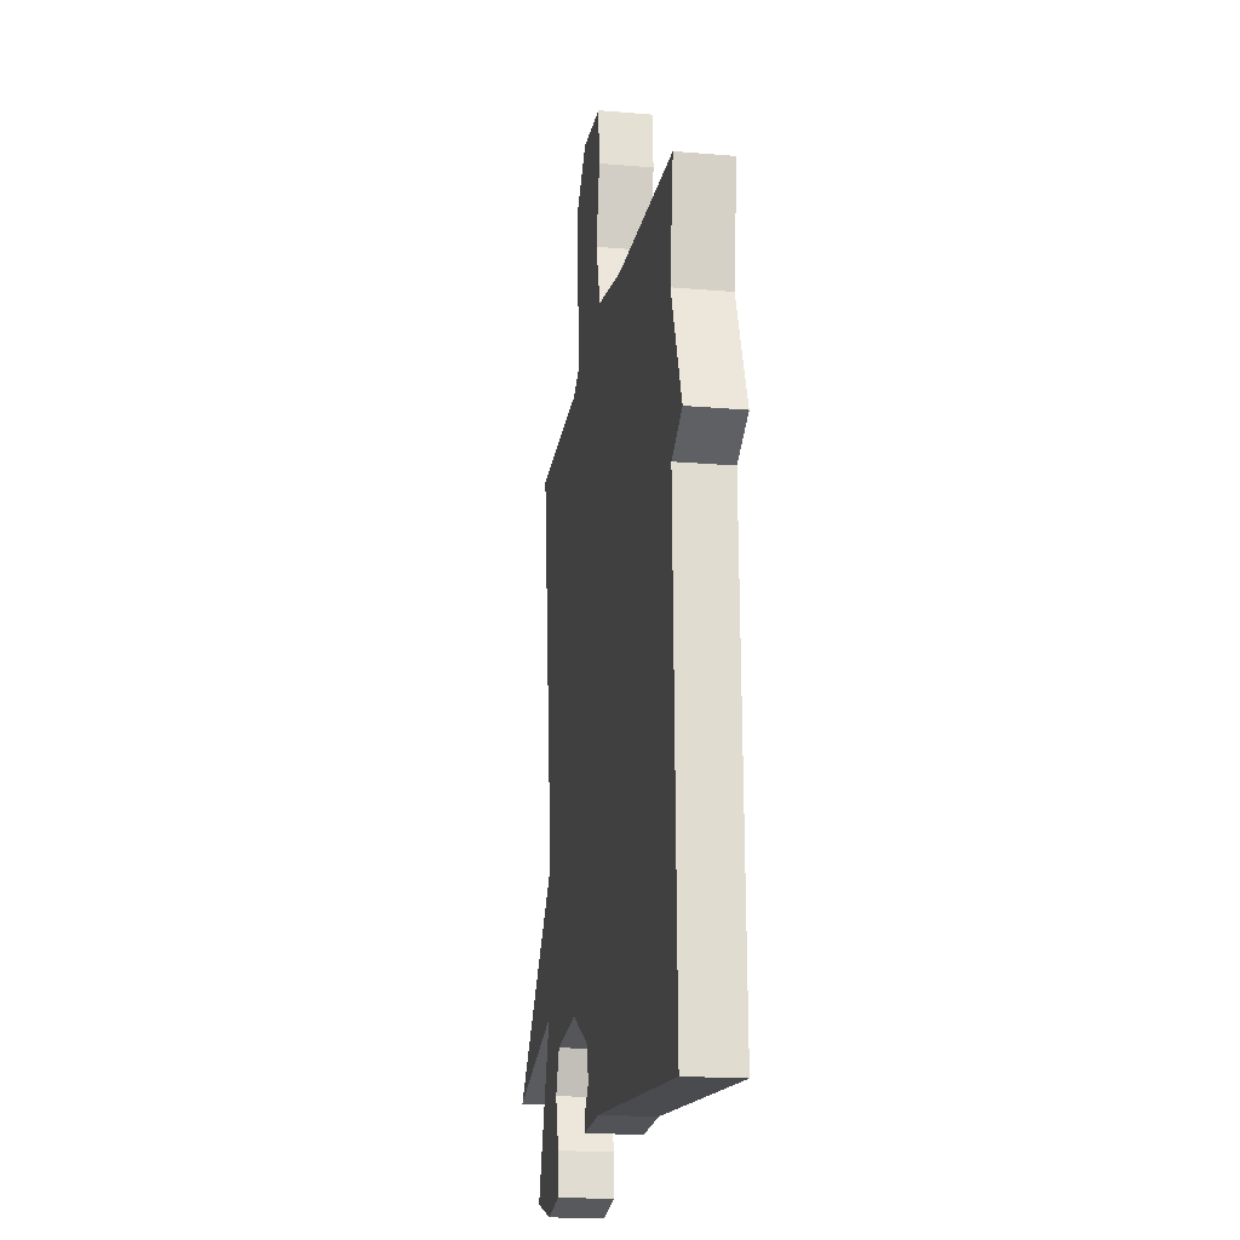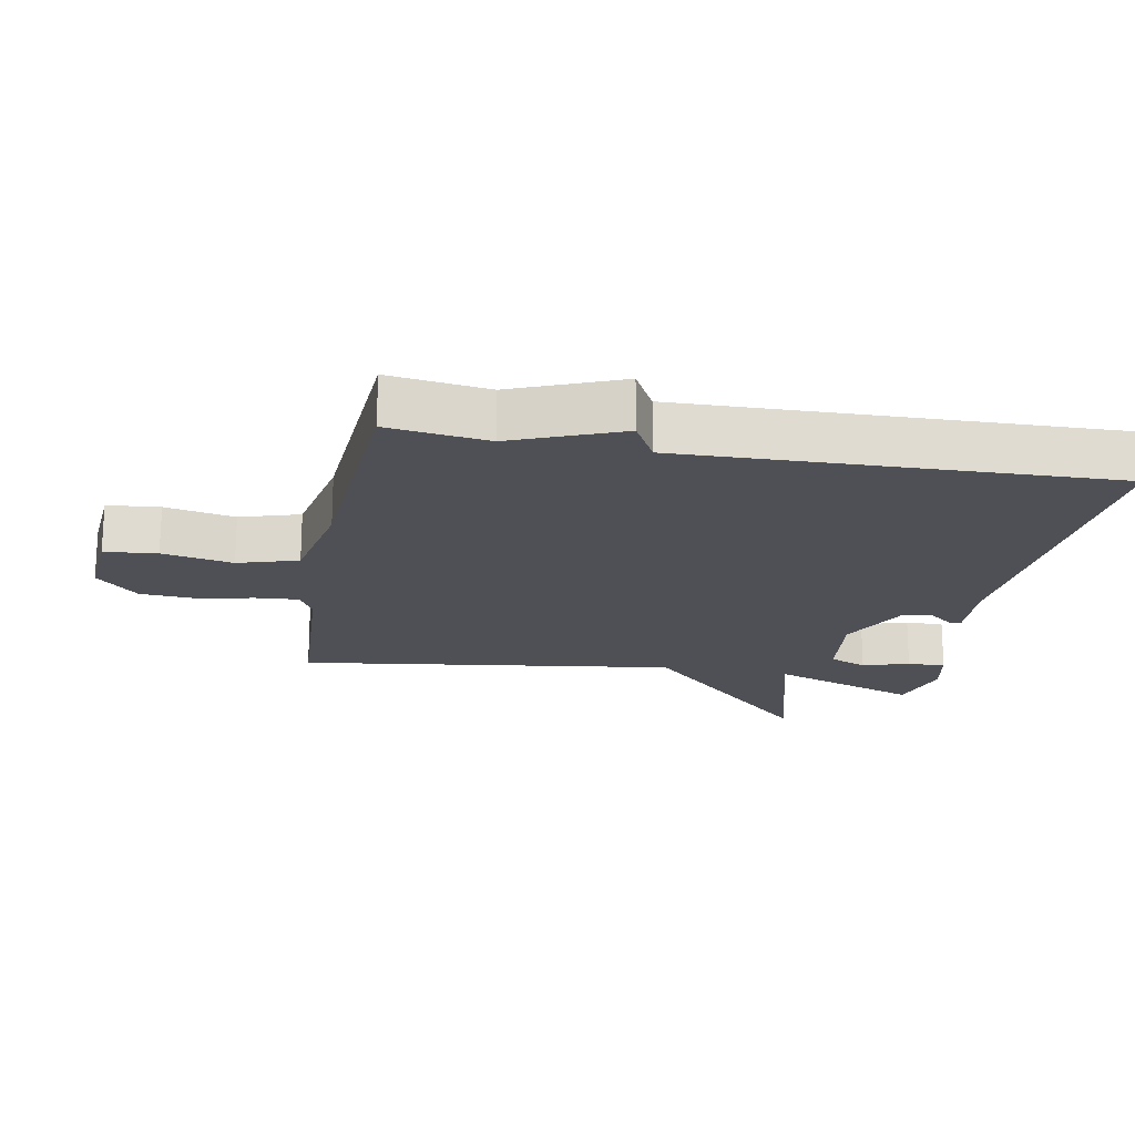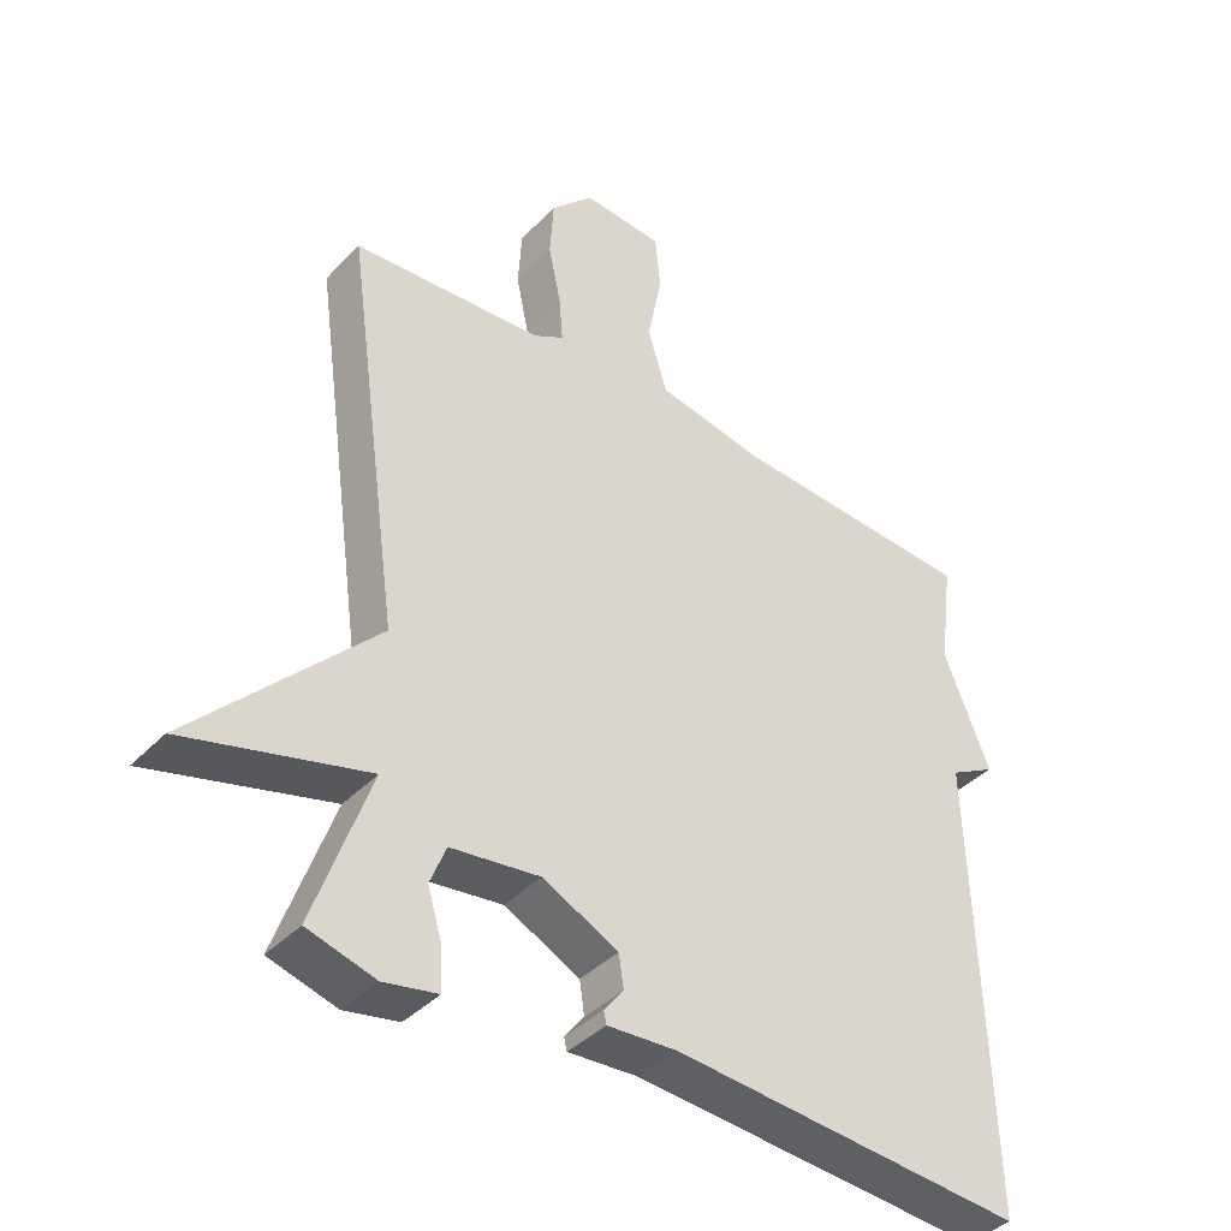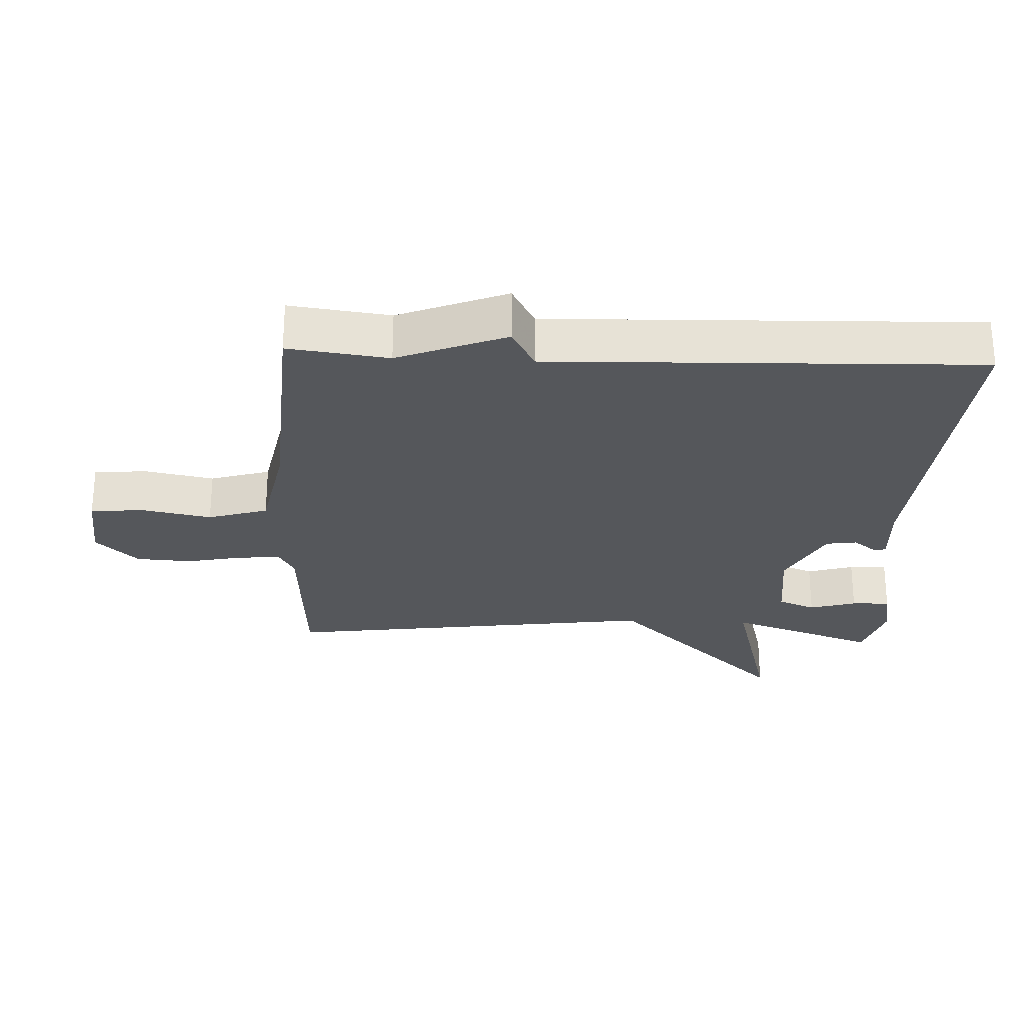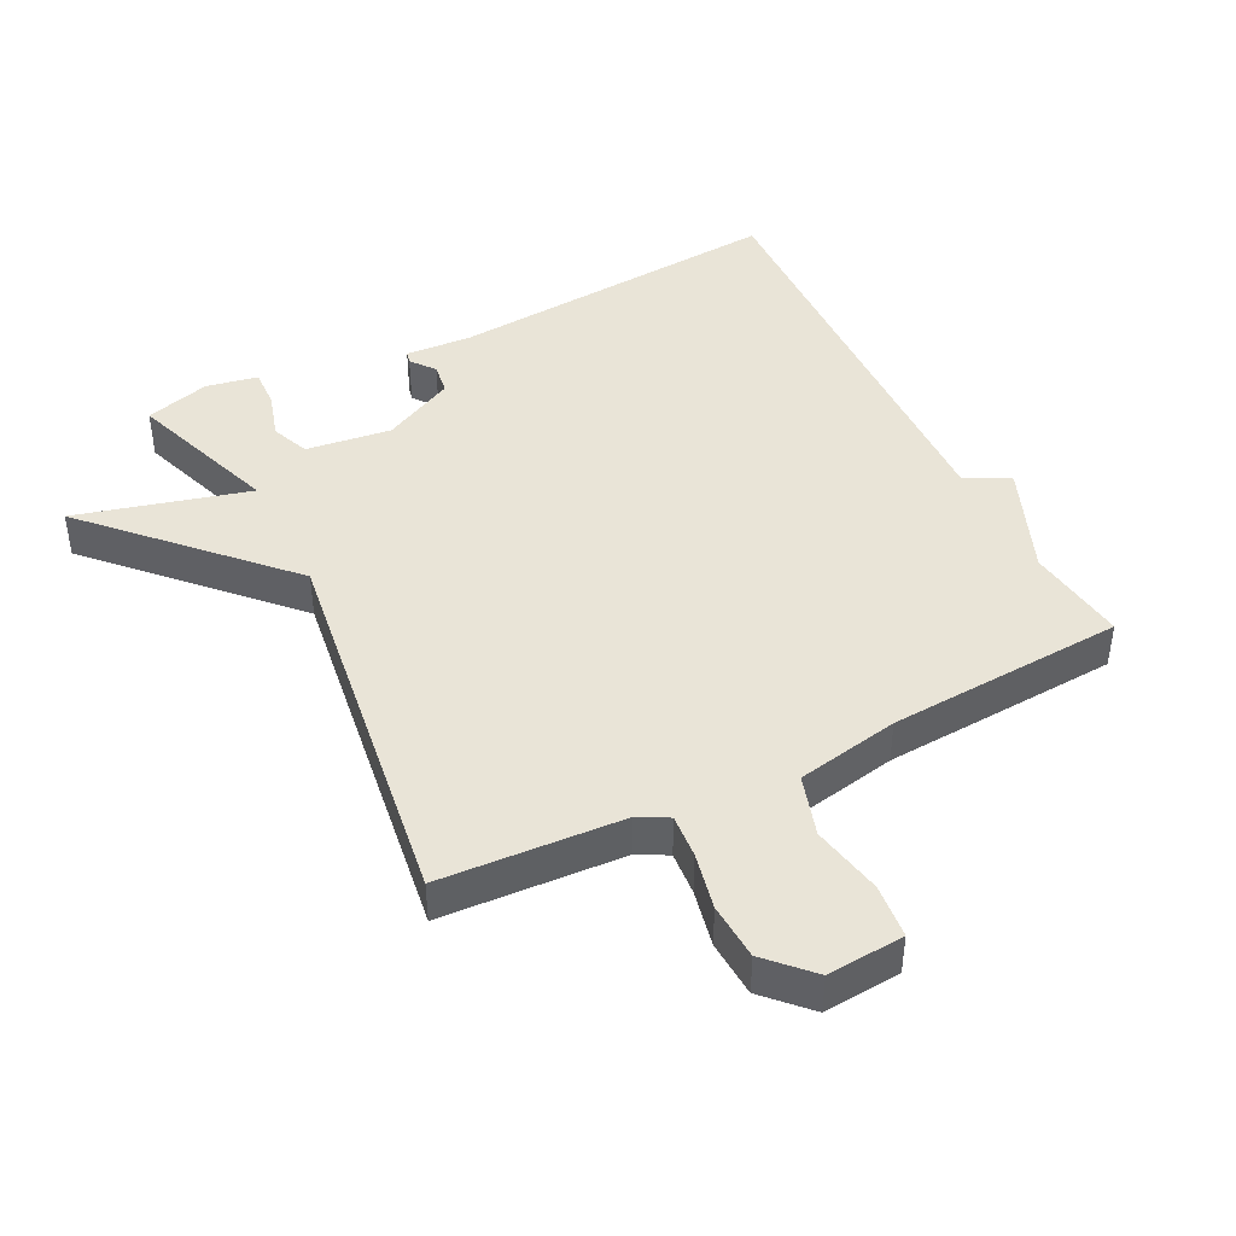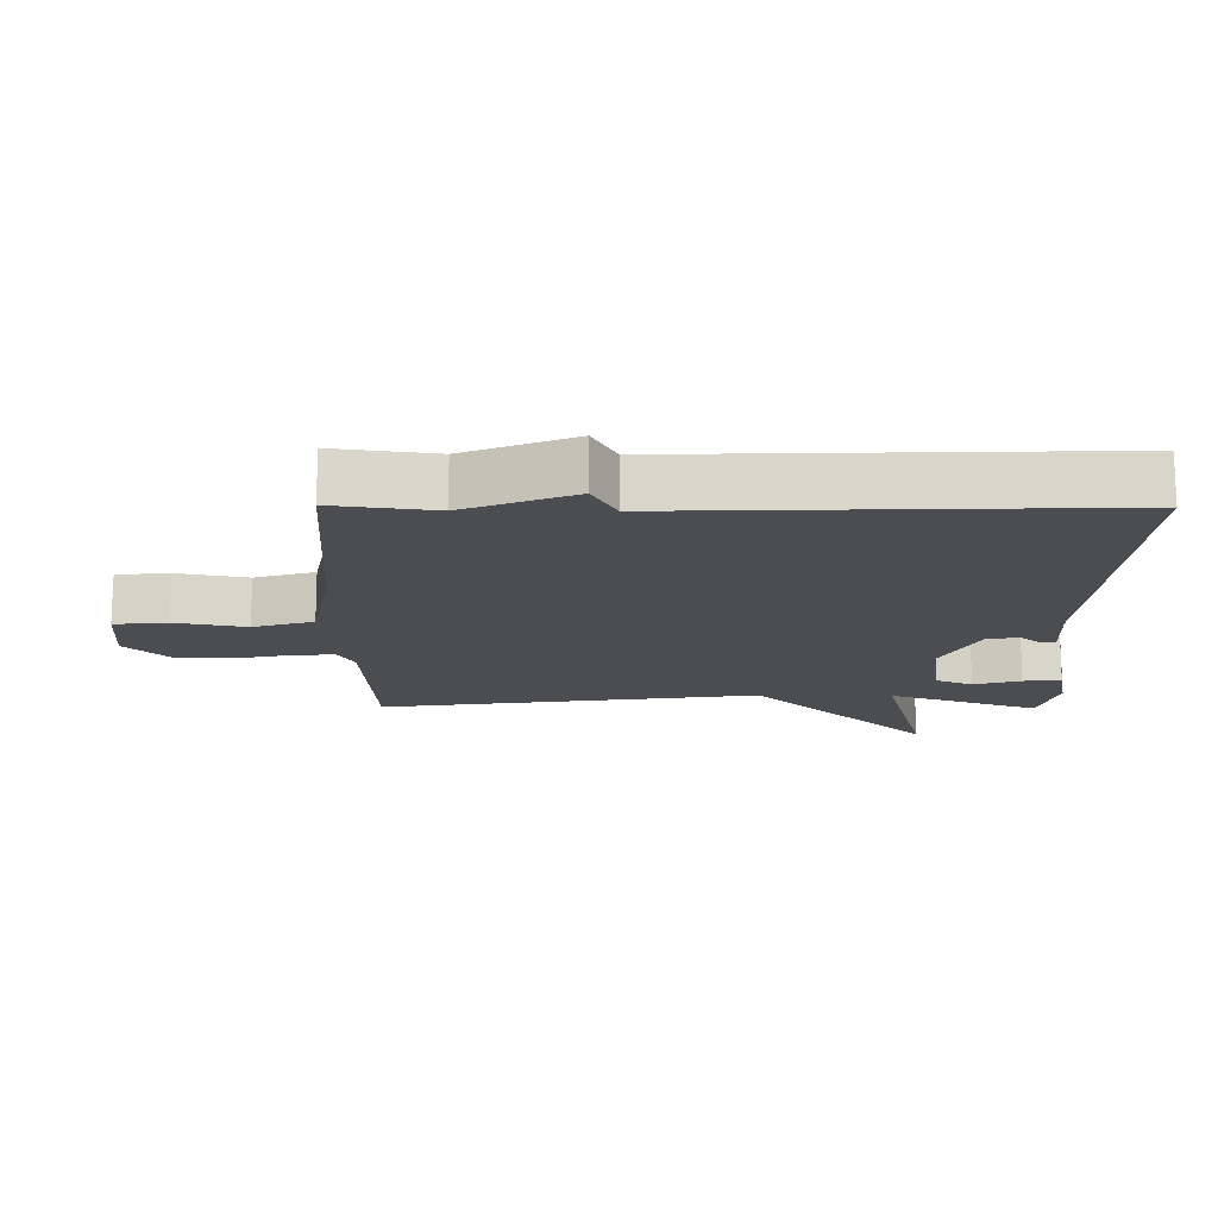
<metadata>
{"format":"obj","ext":"obj","renderer":"f3d","projection":"perspective","resolution":1024,"background":"white","views":[{"elev":-18.5,"azim":80.7,"up":"+Z"},{"elev":-19.4,"azim":79.4,"up":"+Y"},{"elev":-39.8,"azim":-38.7,"up":"+Z"},{"elev":-26.4,"azim":87.4,"up":"+Y"},{"elev":43.5,"azim":-26.7,"up":"+Y"},{"elev":-15.7,"azim":89.5,"up":"+Y"}]}
</metadata>
<code>
v 0.5 0.07 -0.5
v -0.007 0.07 -0.46
v -0.107 0.07 -0.466
v -0.111 0.07 -0.448
v -0.083 0.07 -0.412
v -0.09 0.07 -0.365
v -0.198 0.07 -0.311
v -0.326 0.07 -0.327
v -0.349 0.07 -0.384
v -0.328 0.07 -0.455
v -0.326 0.07 -0.513
v -0.403 0.07 -0.528
v -0.5 0.07 -0.5
v -0.42 0.07 -0.273
v -0.679 0.07 -0.342
v -0.42 0.07 -0.073
v -0.5 0.07 0.5
v -0.227 0.07 0.516
v -0.183 0.07 0.54
v -0.188 0.07 0.605
v -0.206 0.07 0.69
v -0.201 0.07 0.775
v -0.139 0.07 0.839
v -0.024 0.07 0.83
v -0.016 0.07 0.75
v -0.037 0.07 0.643
v -0.009 0.07 0.552
v 0.145 0.07 0.522
v 0.5 0.07 0.5
v 0.48 0.07 0.348
v 0.546 0.07 0.184
v 0.48 0.07 0.148
v 0.5 0 -0.5
v -0.007 0 -0.46
v -0.107 0 -0.466
v -0.111 0 -0.448
v -0.083 0 -0.412
v -0.09 0 -0.365
v -0.198 0 -0.311
v -0.326 0 -0.327
v -0.349 0 -0.384
v -0.328 0 -0.455
v -0.326 0 -0.513
v -0.403 0 -0.528
v -0.5 0 -0.5
v -0.42 0 -0.273
v -0.679 0 -0.342
v -0.42 0 -0.073
v -0.5 0 0.5
v -0.227 0 0.516
v -0.183 0 0.54
v -0.188 0 0.605
v -0.206 0 0.69
v -0.201 0 0.775
v -0.139 0 0.839
v -0.024 0 0.83
v -0.016 0 0.75
v -0.037 0 0.643
v -0.009 0 0.552
v 0.145 0 0.522
v 0.5 0 0.5
v 0.48 0 0.348
v 0.546 0 0.184
v 0.48 0 0.148
f 30 31 32
f 28 29 30
f 27 28 30 32
f 24 25 26
f 23 24 26
f 22 23 26
f 21 22 26
f 20 21 26
f 19 20 26 27
f 32 1 2
f 27 32 2
f 19 27 2
f 18 19 2
f 14 15 16
f 12 13 14
f 11 12 14
f 10 11 14
f 9 10 14
f 8 9 14 16
f 16 17 18
f 8 16 18
f 7 8 18
f 2 3 4 5
f 2 5 6
f 18 2 6
f 6 7 18
f 64 63 62
f 62 61 60
f 64 62 60 59
f 58 57 56
f 58 56 55
f 58 55 54
f 58 54 53
f 58 53 52
f 59 58 52 51
f 34 33 64
f 34 64 59
f 34 59 51
f 34 51 50
f 48 47 46
f 46 45 44
f 46 44 43
f 46 43 42
f 46 42 41
f 48 46 41 40
f 50 49 48
f 50 48 40
f 50 40 39
f 37 36 35 34
f 38 37 34
f 38 34 50
f 50 39 38
f 1 33 34 2
f 2 34 35 3
f 3 35 36 4
f 4 36 37 5
f 5 37 38 6
f 6 38 39 7
f 7 39 40 8
f 8 40 41 9
f 9 41 42 10
f 10 42 43 11
f 11 43 44 12
f 12 44 45 13
f 13 45 46 14
f 14 46 47 15
f 15 47 48 16
f 16 48 49 17
f 17 49 50 18
f 18 50 51 19
f 19 51 52 20
f 20 52 53 21
f 21 53 54 22
f 22 54 55 23
f 23 55 56 24
f 24 56 57 25
f 25 57 58 26
f 26 58 59 27
f 27 59 60 28
f 28 60 61 29
f 29 61 62 30
f 30 62 63 31
f 31 63 64 32
f 32 64 33 1

</code>
